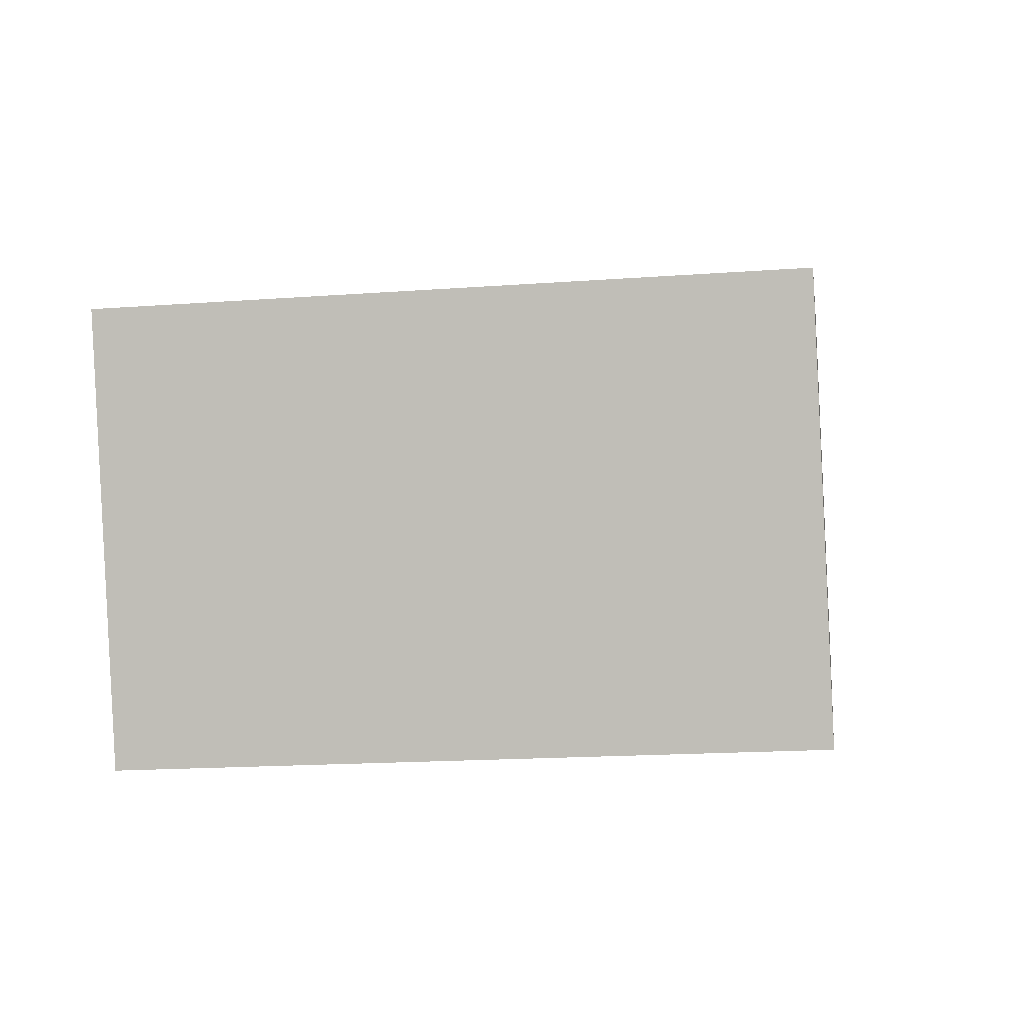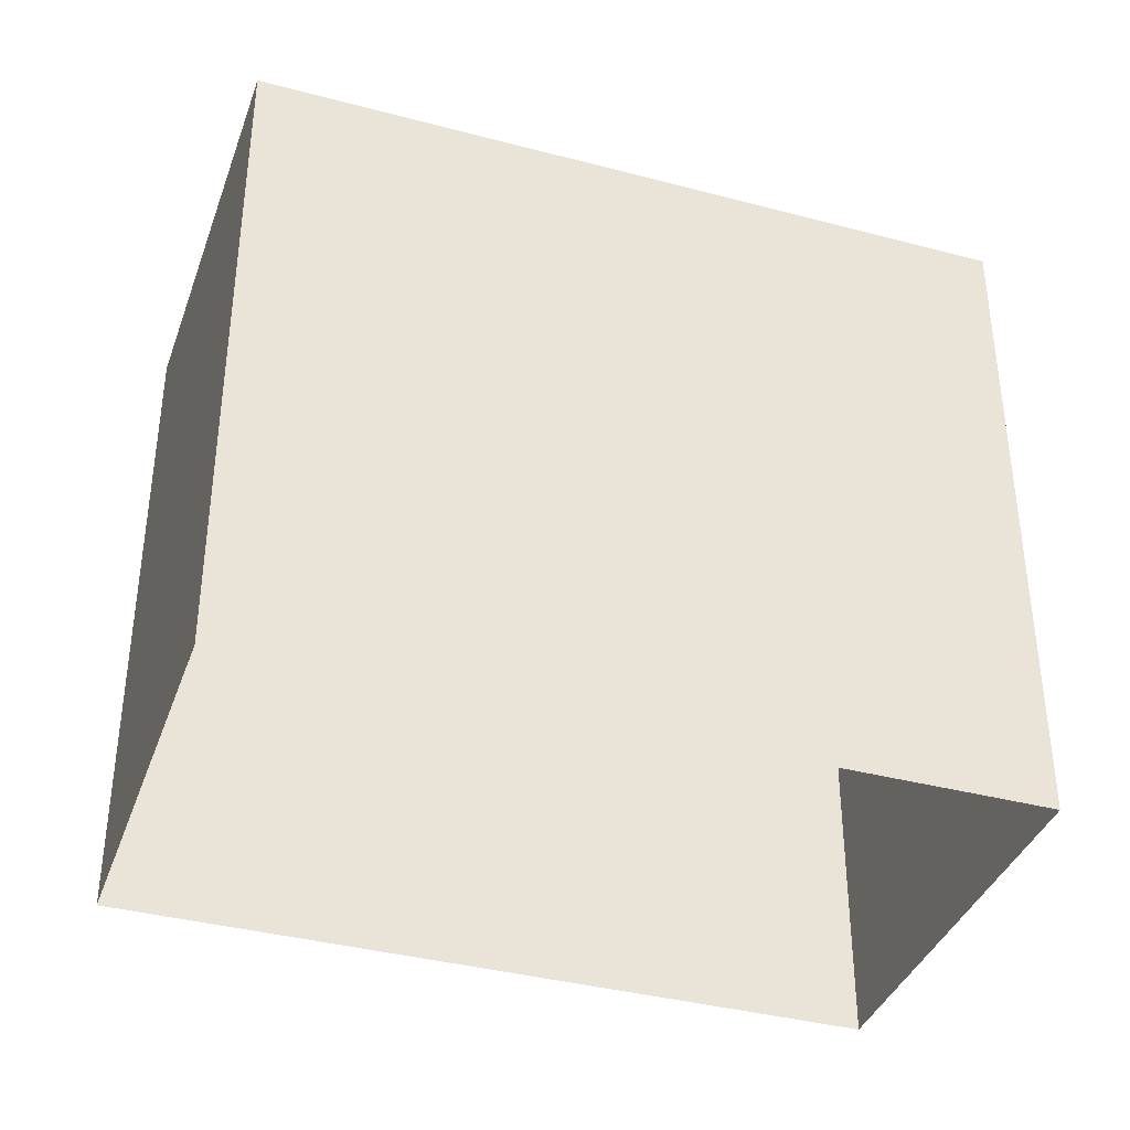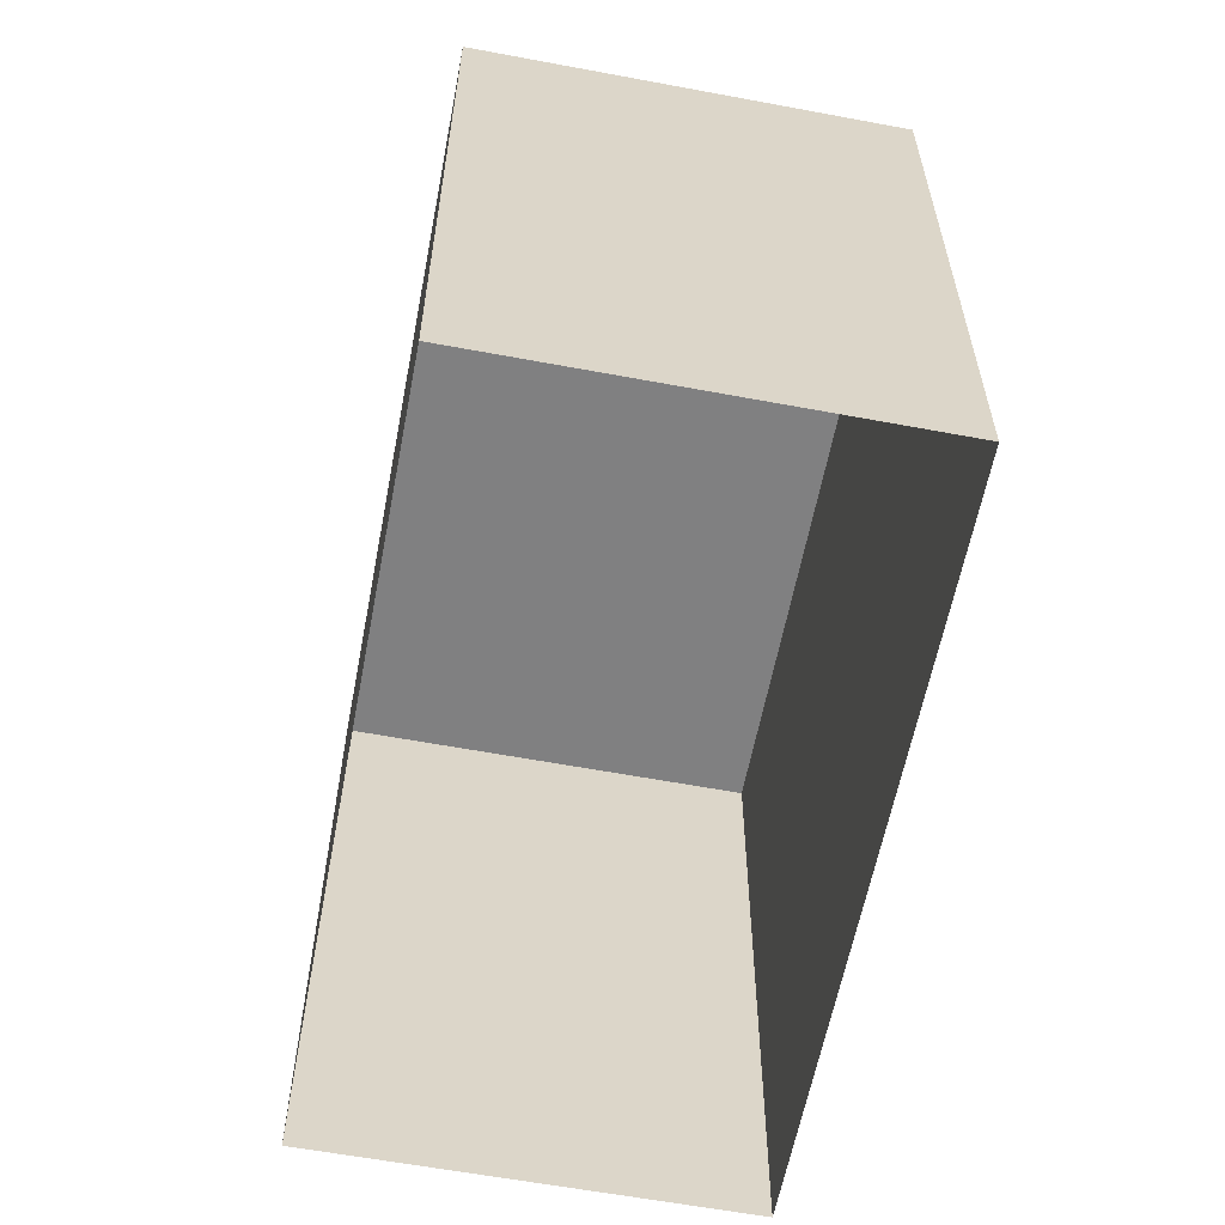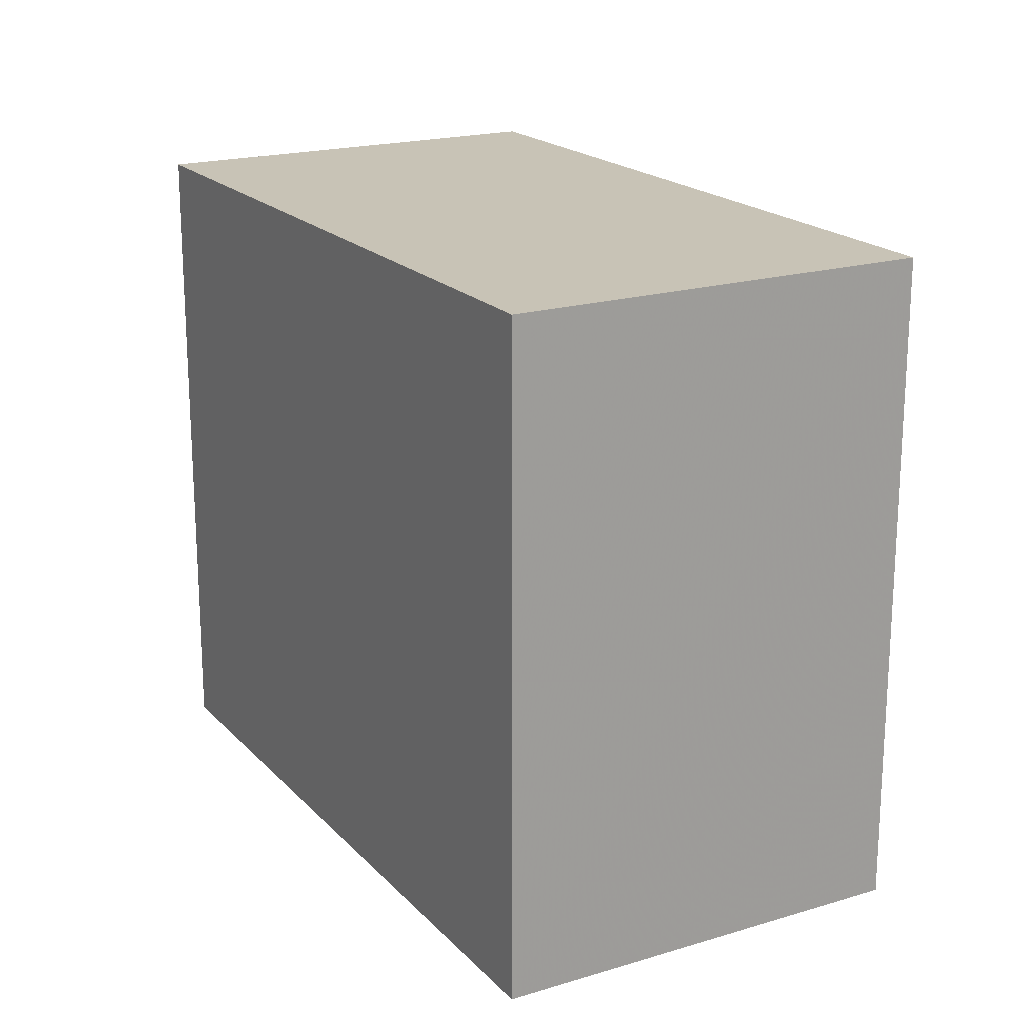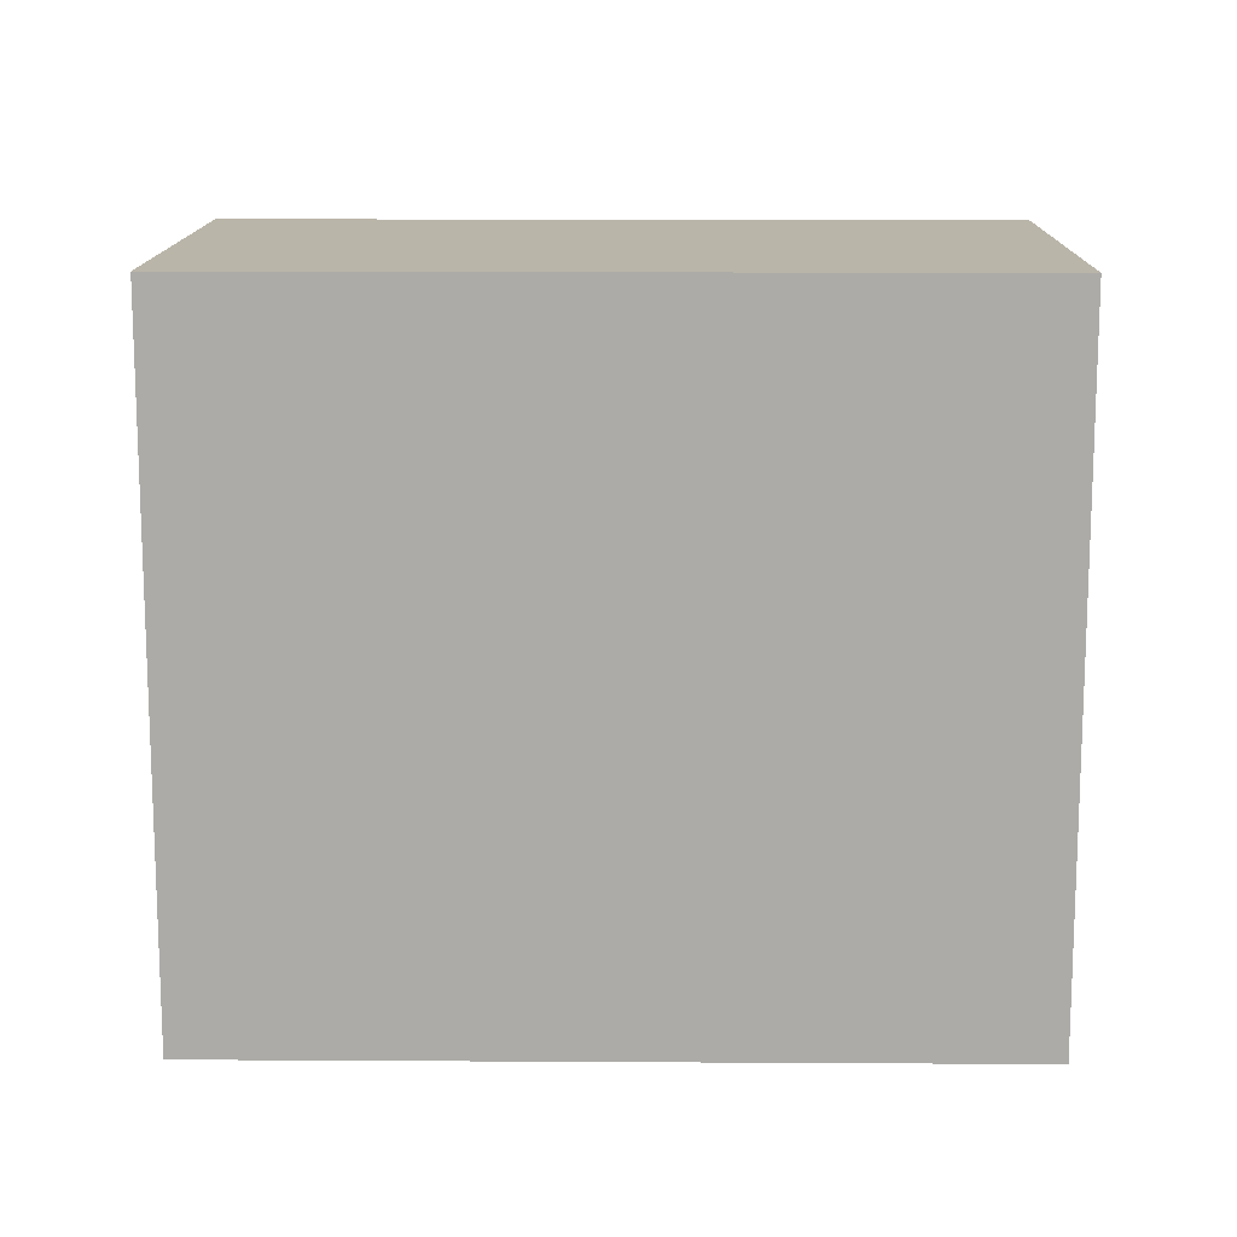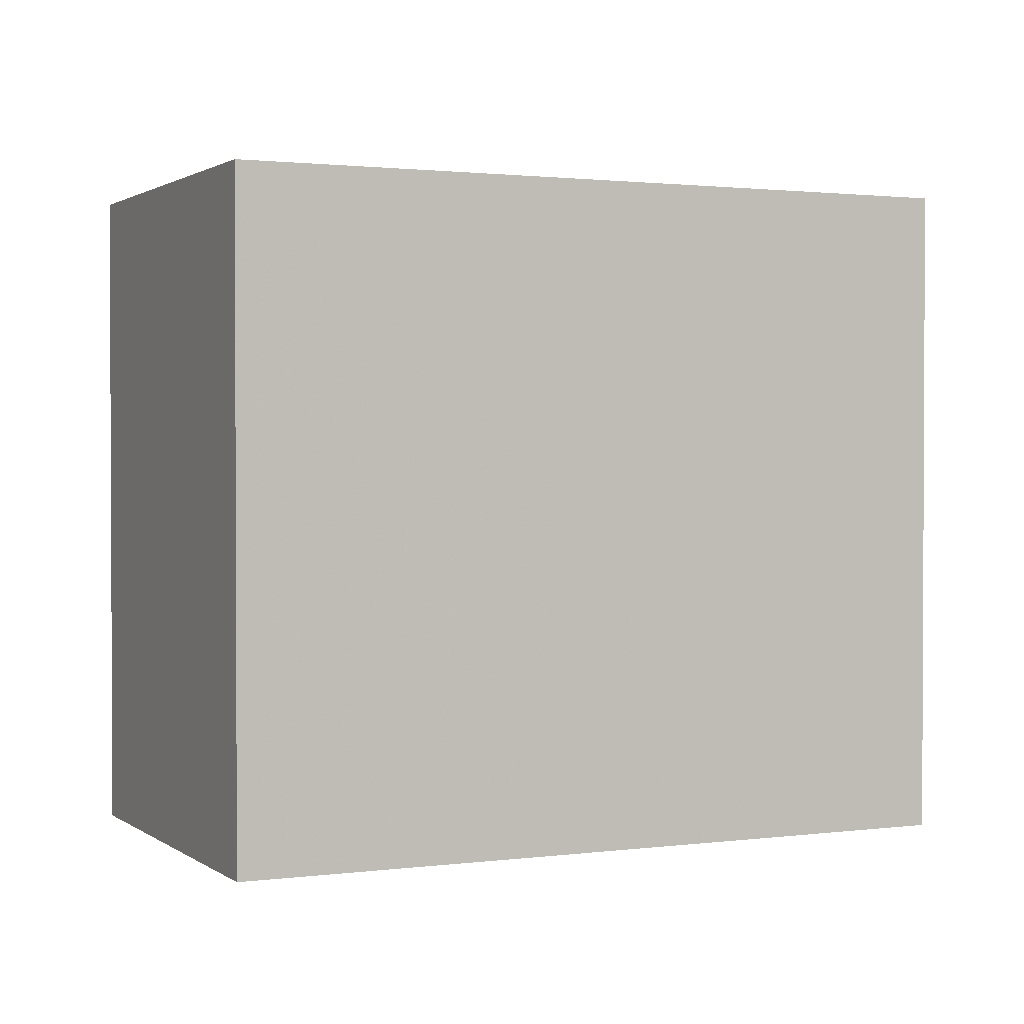
<metadata>
{"format":"obj","ext":"obj","renderer":"f3d","projection":"perspective","resolution":1024,"background":"white","views":[{"elev":-17.8,"azim":-81.8,"up":"+Y"},{"elev":-37.8,"azim":-179.2,"up":"+Z"},{"elev":-60.2,"azim":-81.4,"up":"+Z"},{"elev":19.5,"azim":-99.9,"up":"+Z"},{"elev":13.7,"azim":-159.8,"up":"+Z"},{"elev":1.5,"azim":-5.7,"up":"+Z"}]}
</metadata>
<code>
v 1.227e+04 -1.5e+04 19.94
v 1.227e+04 -1.5e+04 19.94
v 1.226e+04 -1.5e+04 19.94
v 1.226e+04 -1.5e+04 19.94
v 1.227e+04 -1.5e+04 22.59
v 1.226e+04 -1.5e+04 22.59
v 1.226e+04 -1.5e+04 22.59
v 1.227e+04 -1.5e+04 22.59
f 1 2 3
f 4 1 3
f 5 6 7
f 8 5 7
f 7 4 3
f 7 6 4
f 6 1 4
f 6 5 1
f 8 2 1
f 5 8 1
f 7 3 2
f 8 7 2

</code>
